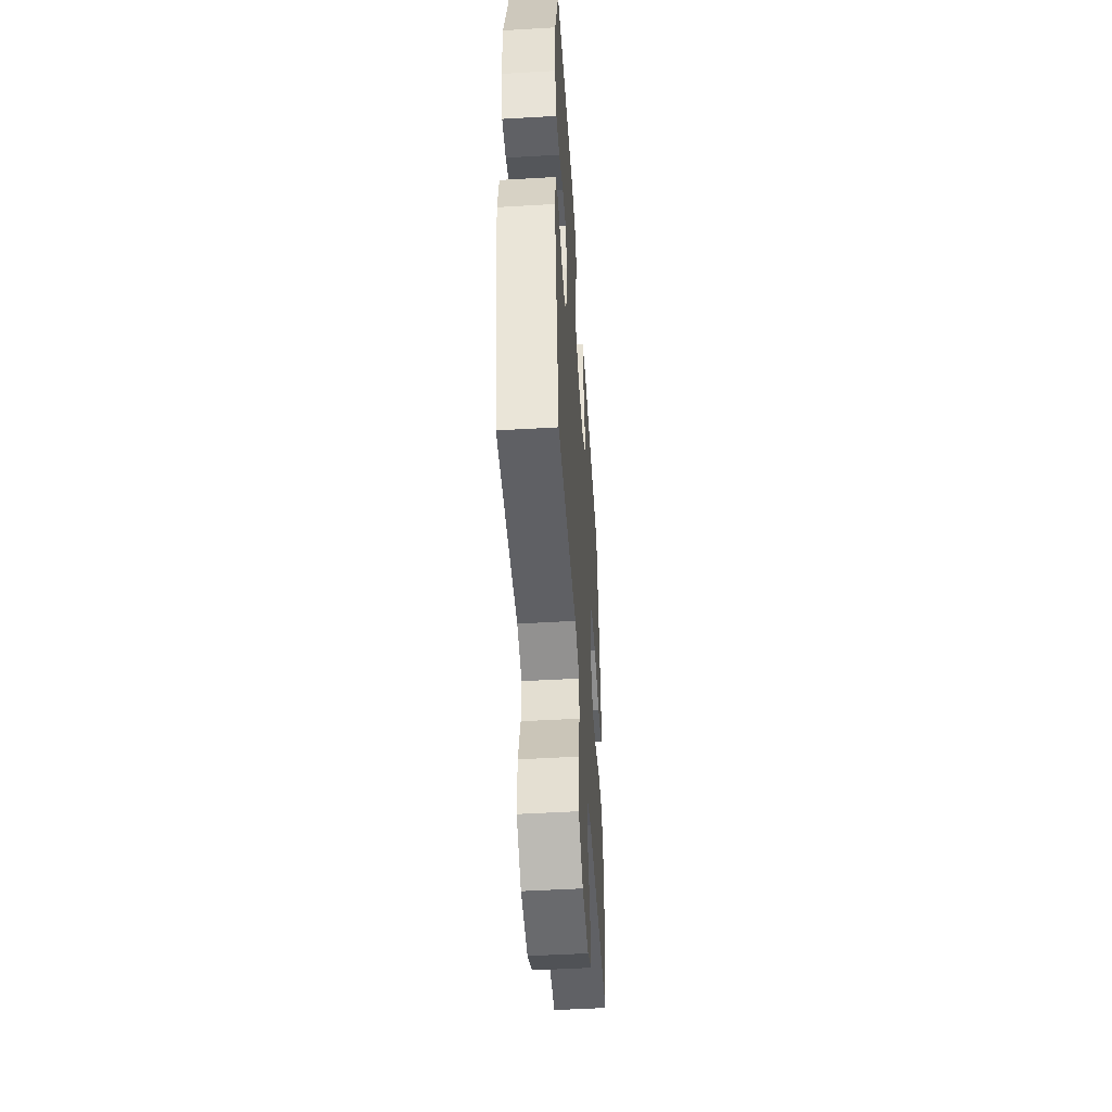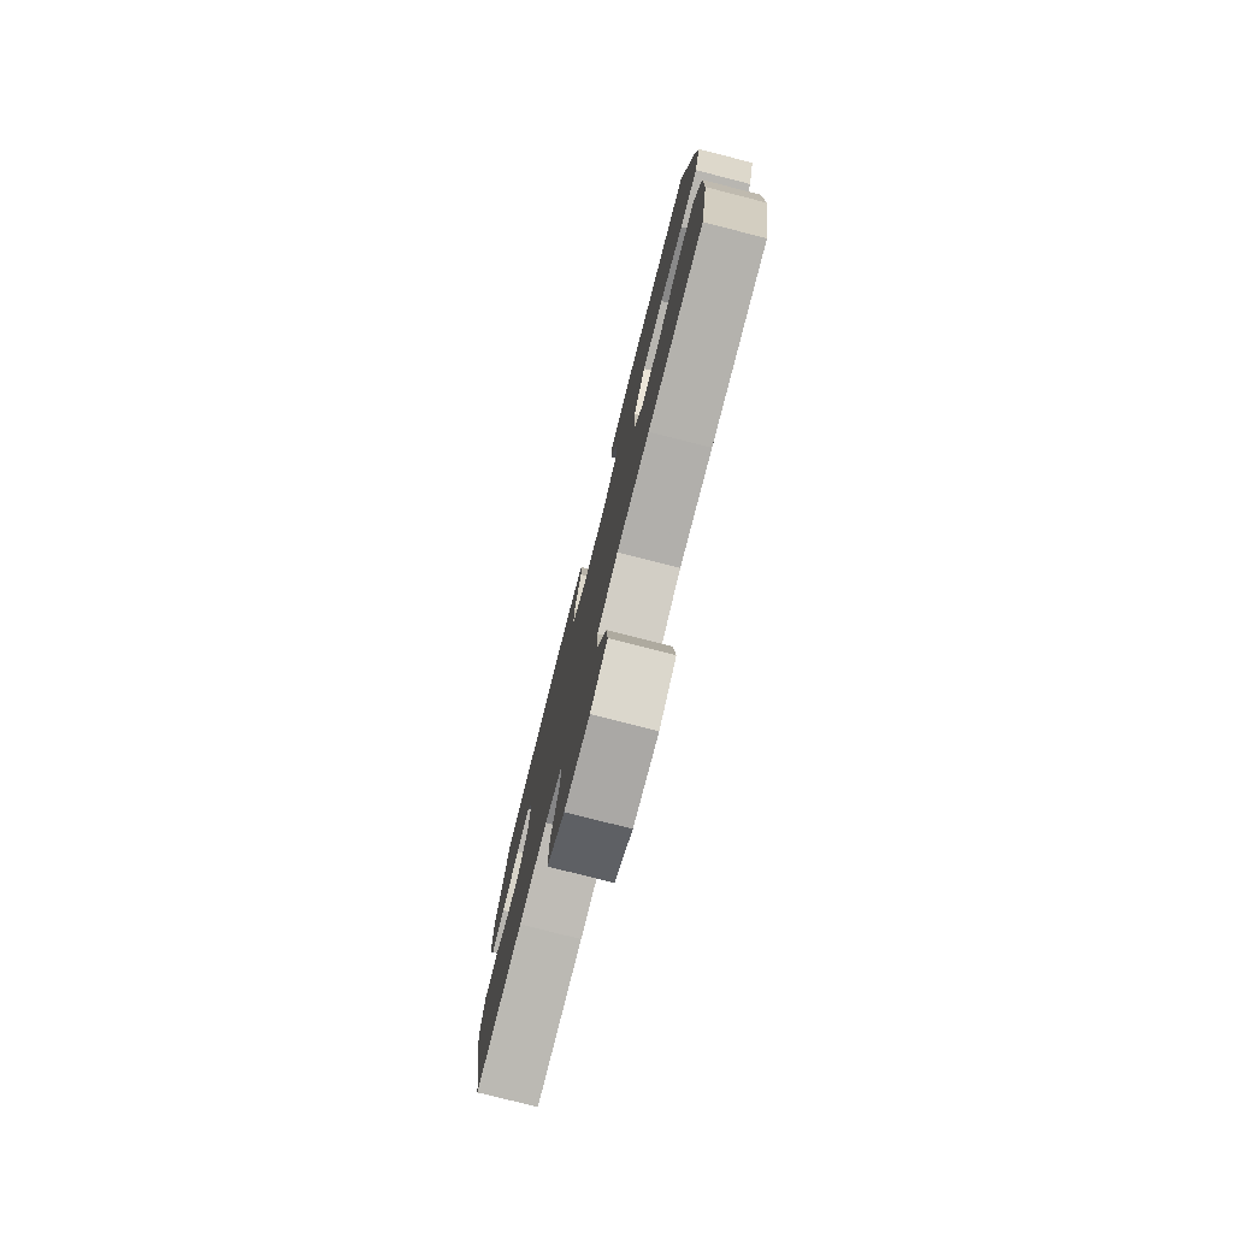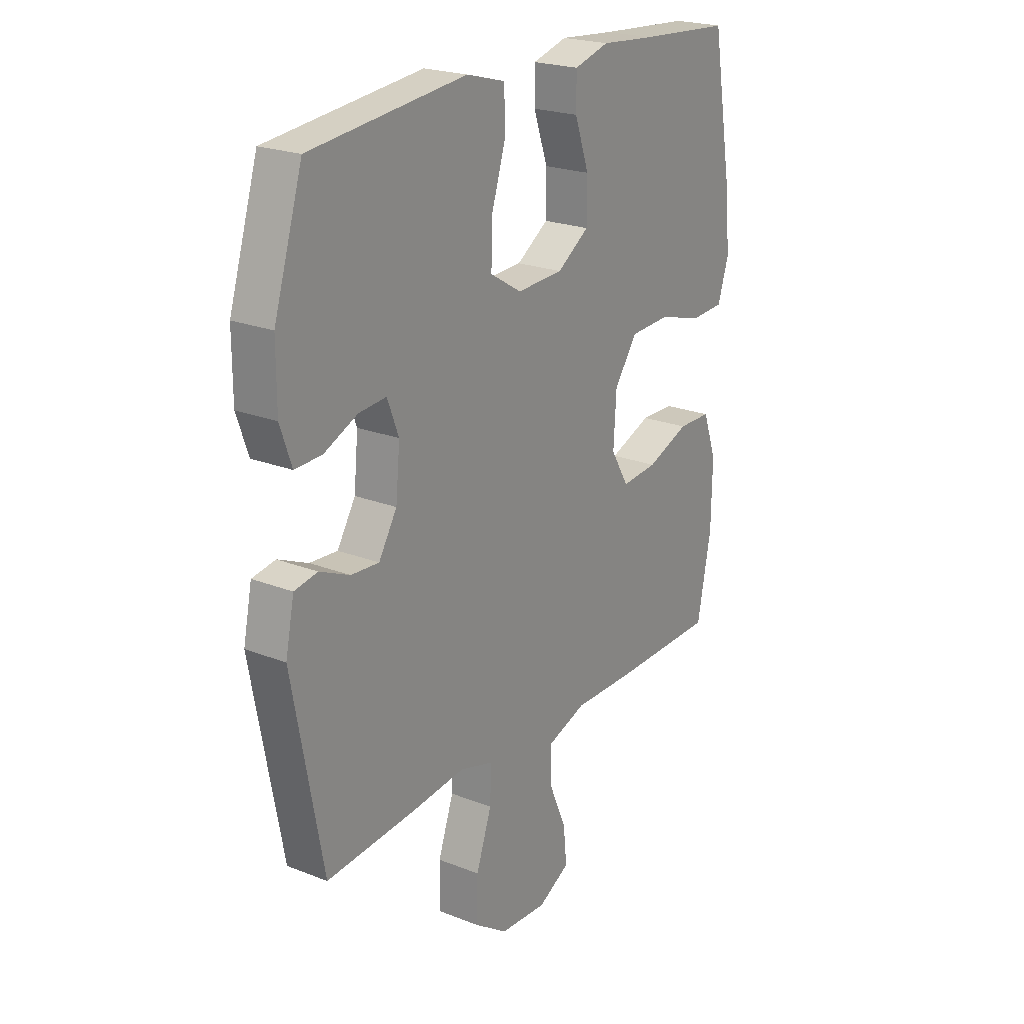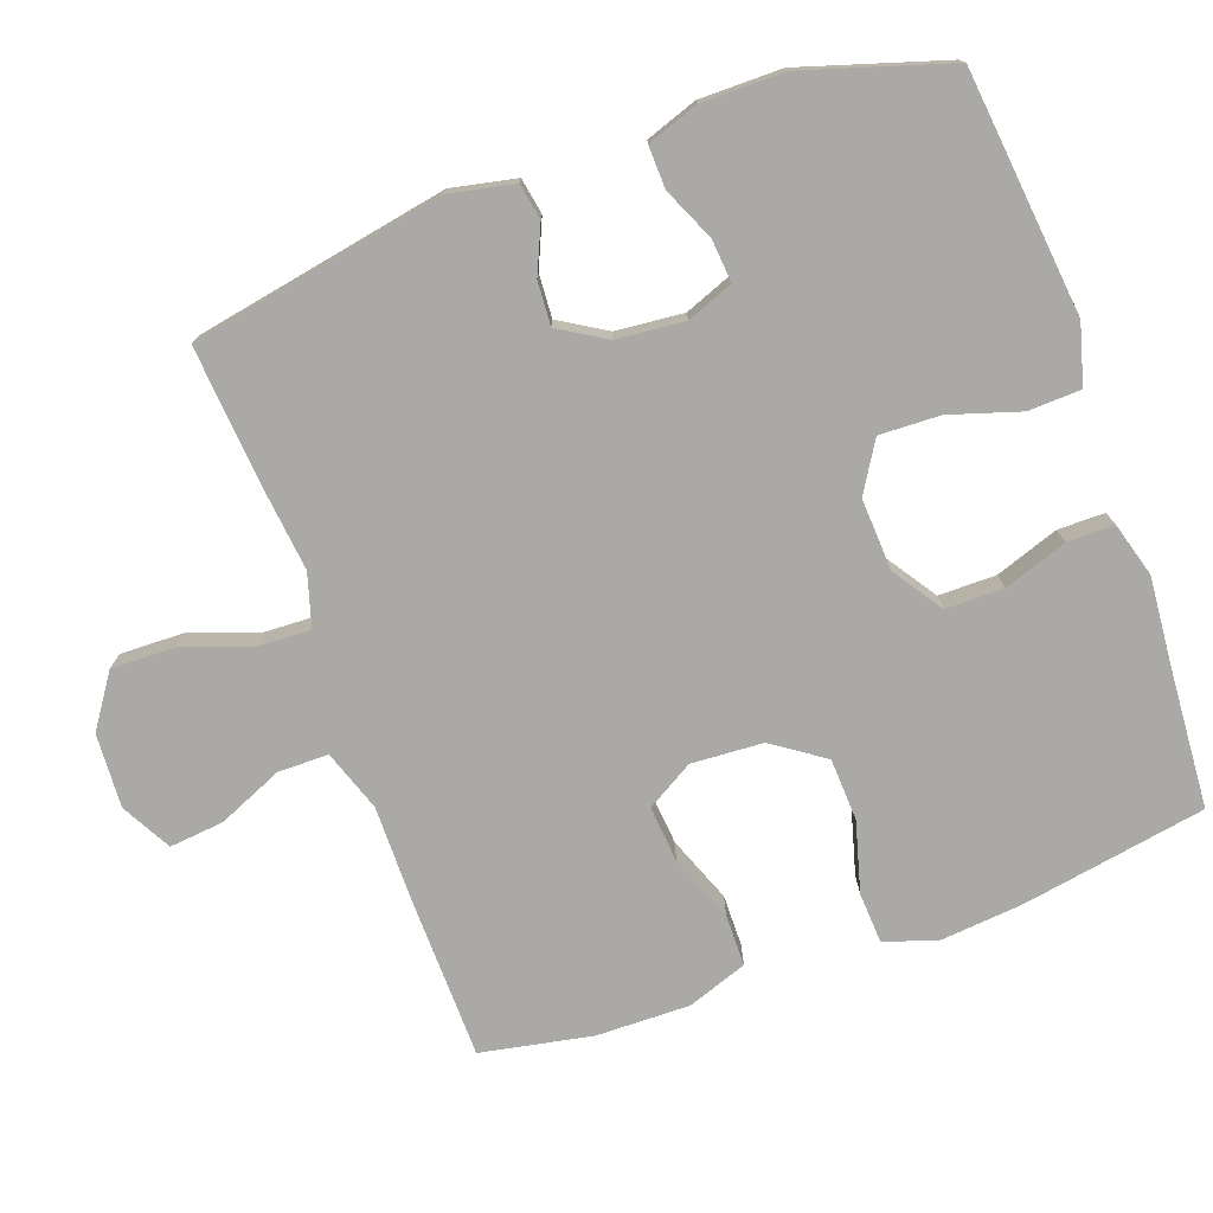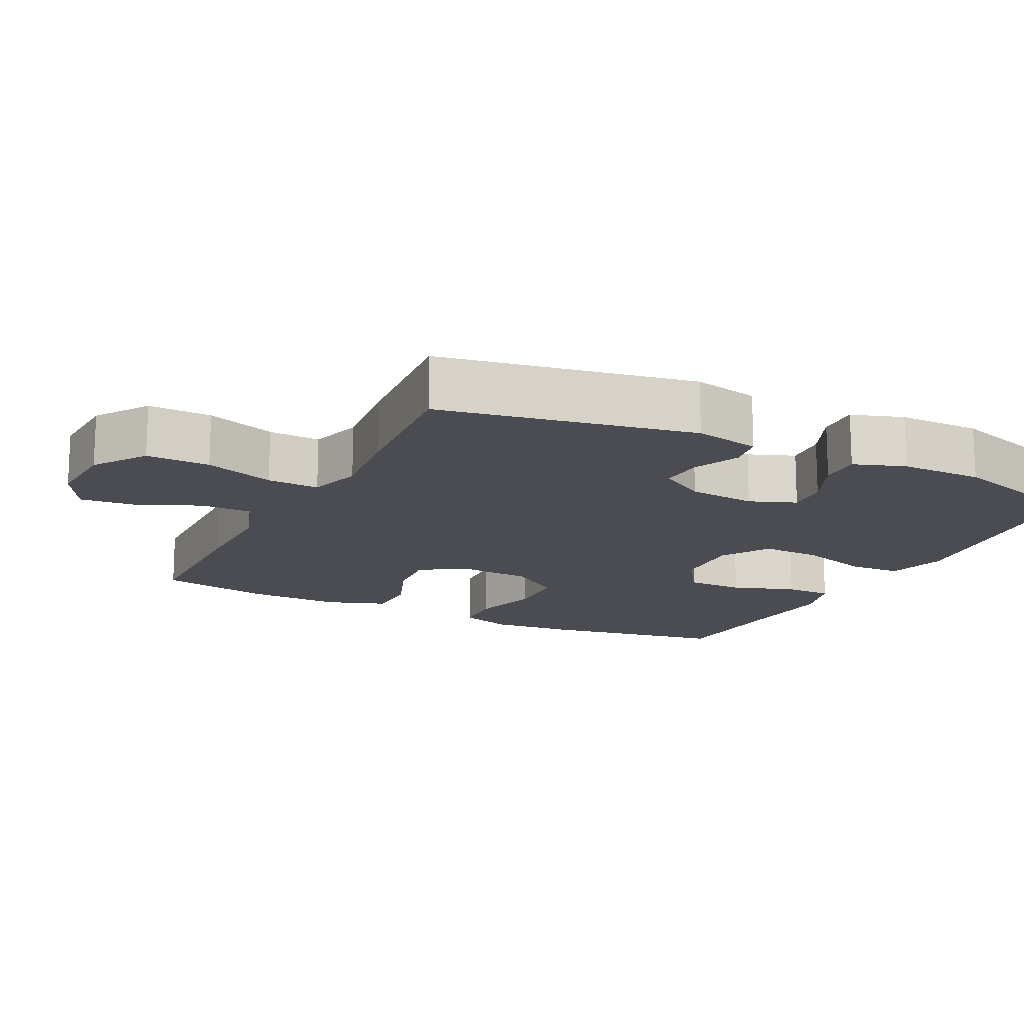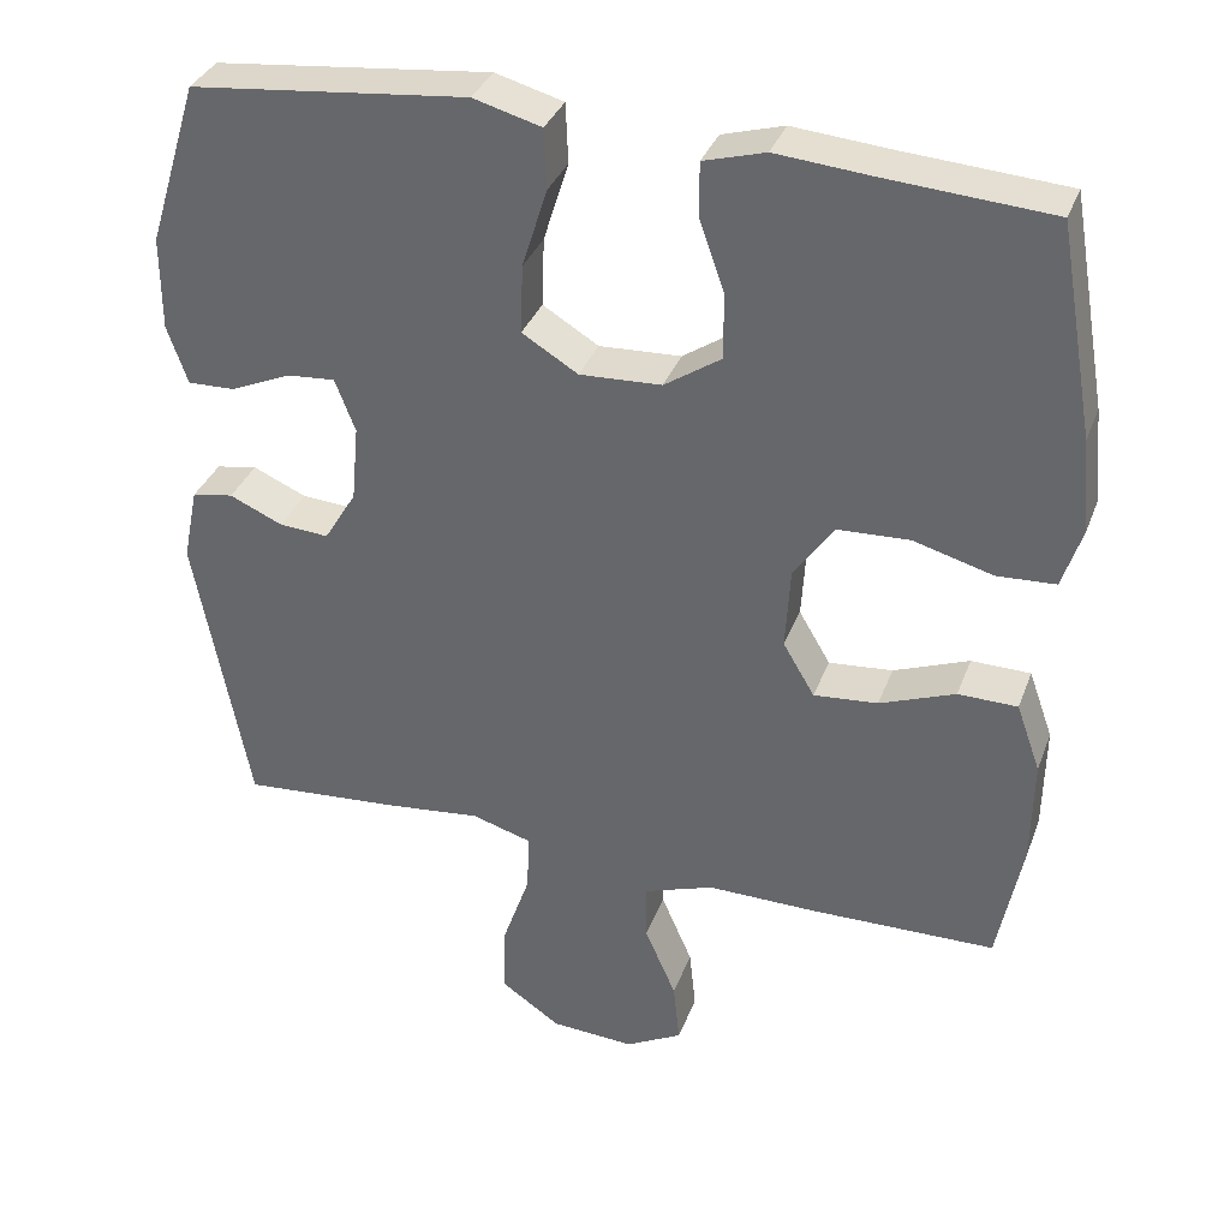
<metadata>
{"format":"obj","ext":"obj","renderer":"f3d","projection":"perspective","resolution":1024,"background":"white","views":[{"elev":-49.7,"azim":-86.3,"up":"+Z"},{"elev":-78.5,"azim":75.7,"up":"+Z"},{"elev":22.3,"azim":-55.7,"up":"+Z"},{"elev":-75.5,"azim":-70.2,"up":"+Y"},{"elev":-15.5,"azim":-116.6,"up":"+Y"},{"elev":34.8,"azim":19.0,"up":"+Z"}]}
</metadata>
<code>
v 0.5 0.07 0.5
v 0.545 0.07 0.241
v 0.556 0.07 0.125
v 0.532 0.07 0.05
v 0.46 0.07 0.046
v 0.362 0.07 0.073
v 0.274 0.07 0.069
v 0.224 0.07 -0.003
v 0.218 0.07 -0.104
v 0.257 0.07 -0.17
v 0.336 0.07 -0.163
v 0.429 0.07 -0.127
v 0.502 0.07 -0.128
v 0.532 0.07 -0.212
v 0.53 0.07 -0.344
v 0.5 0.07 -0.5
v 0.271 0.07 -0.504
v 0.136 0.07 -0.503
v 0.05 0.07 -0.533
v 0.05 0.07 -0.604
v 0.089 0.07 -0.694
v 0.097 0.07 -0.771
v 0.027 0.07 -0.809
v -0.077 0.07 -0.803
v -0.15 0.07 -0.753
v -0.148 0.07 -0.664
v -0.114 0.07 -0.566
v -0.111 0.07 -0.493
v -0.185 0.07 -0.471
v -0.302 0.07 -0.484
v -0.5 0.07 -0.5
v -0.566 0.07 -0.145
v -0.547 0.07 -0.053
v -0.496 0.07 -0.044
v -0.43 0.07 -0.073
v -0.369 0.07 -0.077
v -0.329 0.07 -0.011
v -0.32 0.07 0.084
v -0.345 0.07 0.149
v -0.405 0.07 0.144
v -0.479 0.07 0.111
v -0.538 0.07 0.109
v -0.563 0.07 0.181
v -0.563 0.07 0.297
v -0.5 0.07 0.5
v -0.288 0.07 0.523
v -0.159 0.07 0.537
v -0.075 0.07 0.514
v -0.072 0.07 0.44
v -0.103 0.07 0.341
v -0.106 0.07 0.256
v -0.037 0.07 0.214
v 0.064 0.07 0.219
v 0.134 0.07 0.266
v 0.134 0.07 0.347
v 0.103 0.07 0.436
v 0.103 0.07 0.502
v 0.179 0.07 0.524
v 0.297 0.07 0.514
v 0.5 0 0.5
v 0.545 0 0.241
v 0.556 0 0.125
v 0.532 0 0.05
v 0.46 0 0.046
v 0.362 0 0.073
v 0.274 0 0.069
v 0.224 0 -0.003
v 0.218 0 -0.104
v 0.257 0 -0.17
v 0.336 0 -0.163
v 0.429 0 -0.127
v 0.502 0 -0.128
v 0.532 0 -0.212
v 0.53 0 -0.344
v 0.5 0 -0.5
v 0.271 0 -0.504
v 0.136 0 -0.503
v 0.05 0 -0.533
v 0.05 0 -0.604
v 0.089 0 -0.694
v 0.097 0 -0.771
v 0.027 0 -0.809
v -0.077 0 -0.803
v -0.15 0 -0.753
v -0.148 0 -0.664
v -0.114 0 -0.566
v -0.111 0 -0.493
v -0.185 0 -0.471
v -0.302 0 -0.484
v -0.5 0 -0.5
v -0.566 0 -0.145
v -0.547 0 -0.053
v -0.496 0 -0.044
v -0.43 0 -0.073
v -0.369 0 -0.077
v -0.329 0 -0.011
v -0.32 0 0.084
v -0.345 0 0.149
v -0.405 0 0.144
v -0.479 0 0.111
v -0.538 0 0.109
v -0.563 0 0.181
v -0.563 0 0.297
v -0.5 0 0.5
v -0.288 0 0.523
v -0.159 0 0.537
v -0.075 0 0.514
v -0.072 0 0.44
v -0.103 0 0.341
v -0.106 0 0.256
v -0.037 0 0.214
v 0.064 0 0.219
v 0.134 0 0.266
v 0.134 0 0.347
v 0.103 0 0.436
v 0.103 0 0.502
v 0.179 0 0.524
v 0.297 0 0.514
f 57 58 59
f 56 57 59
f 55 56 59
f 4 5 6
f 3 4 6
f 2 3 6
f 1 2 6
f 59 1 6
f 55 59 6
f 54 55 6
f 53 54 6 7
f 52 53 7 8
f 51 52 8 9
f 48 49 50
f 47 48 50
f 46 47 50
f 45 46 50
f 44 45 50
f 43 44 50
f 42 43 50
f 41 42 50
f 40 41 50
f 39 40 50 51
f 51 9 10
f 39 51 10
f 38 39 10
f 33 34 35
f 32 33 35
f 31 32 35
f 30 31 35
f 29 30 35
f 28 29 35 36
f 25 26 27
f 24 25 27
f 23 24 27
f 22 23 27
f 21 22 27
f 20 21 27
f 19 20 27 28
f 28 36 37
f 19 28 37
f 18 19 37
f 16 17 18
f 15 16 18
f 14 15 18
f 13 14 18
f 12 13 18
f 11 12 18
f 18 37 38 10
f 10 11 18
f 118 117 116
f 118 116 115
f 118 115 114
f 65 64 63
f 65 63 62
f 65 62 61
f 65 61 60
f 65 60 118
f 65 118 114
f 65 114 113
f 66 65 113 112
f 67 66 112 111
f 68 67 111 110
f 109 108 107
f 109 107 106
f 109 106 105
f 109 105 104
f 109 104 103
f 109 103 102
f 109 102 101
f 109 101 100
f 109 100 99
f 110 109 99 98
f 69 68 110
f 69 110 98
f 69 98 97
f 94 93 92
f 94 92 91
f 94 91 90
f 94 90 89
f 94 89 88
f 95 94 88 87
f 86 85 84
f 86 84 83
f 86 83 82
f 86 82 81
f 86 81 80
f 86 80 79
f 87 86 79 78
f 96 95 87
f 96 87 78
f 96 78 77
f 77 76 75
f 77 75 74
f 77 74 73
f 77 73 72
f 77 72 71
f 77 71 70
f 69 97 96 77
f 77 70 69
f 1 60 61 2
f 2 61 62 3
f 3 62 63 4
f 4 63 64 5
f 5 64 65 6
f 6 65 66 7
f 7 66 67 8
f 8 67 68 9
f 9 68 69 10
f 10 69 70 11
f 11 70 71 12
f 12 71 72 13
f 13 72 73 14
f 14 73 74 15
f 15 74 75 16
f 16 75 76 17
f 17 76 77 18
f 18 77 78 19
f 19 78 79 20
f 20 79 80 21
f 21 80 81 22
f 22 81 82 23
f 23 82 83 24
f 24 83 84 25
f 25 84 85 26
f 26 85 86 27
f 27 86 87 28
f 28 87 88 29
f 29 88 89 30
f 30 89 90 31
f 31 90 91 32
f 32 91 92 33
f 33 92 93 34
f 34 93 94 35
f 35 94 95 36
f 36 95 96 37
f 37 96 97 38
f 38 97 98 39
f 39 98 99 40
f 40 99 100 41
f 41 100 101 42
f 42 101 102 43
f 43 102 103 44
f 44 103 104 45
f 45 104 105 46
f 46 105 106 47
f 47 106 107 48
f 48 107 108 49
f 49 108 109 50
f 50 109 110 51
f 51 110 111 52
f 52 111 112 53
f 53 112 113 54
f 54 113 114 55
f 55 114 115 56
f 56 115 116 57
f 57 116 117 58
f 58 117 118 59
f 59 118 60 1

</code>
